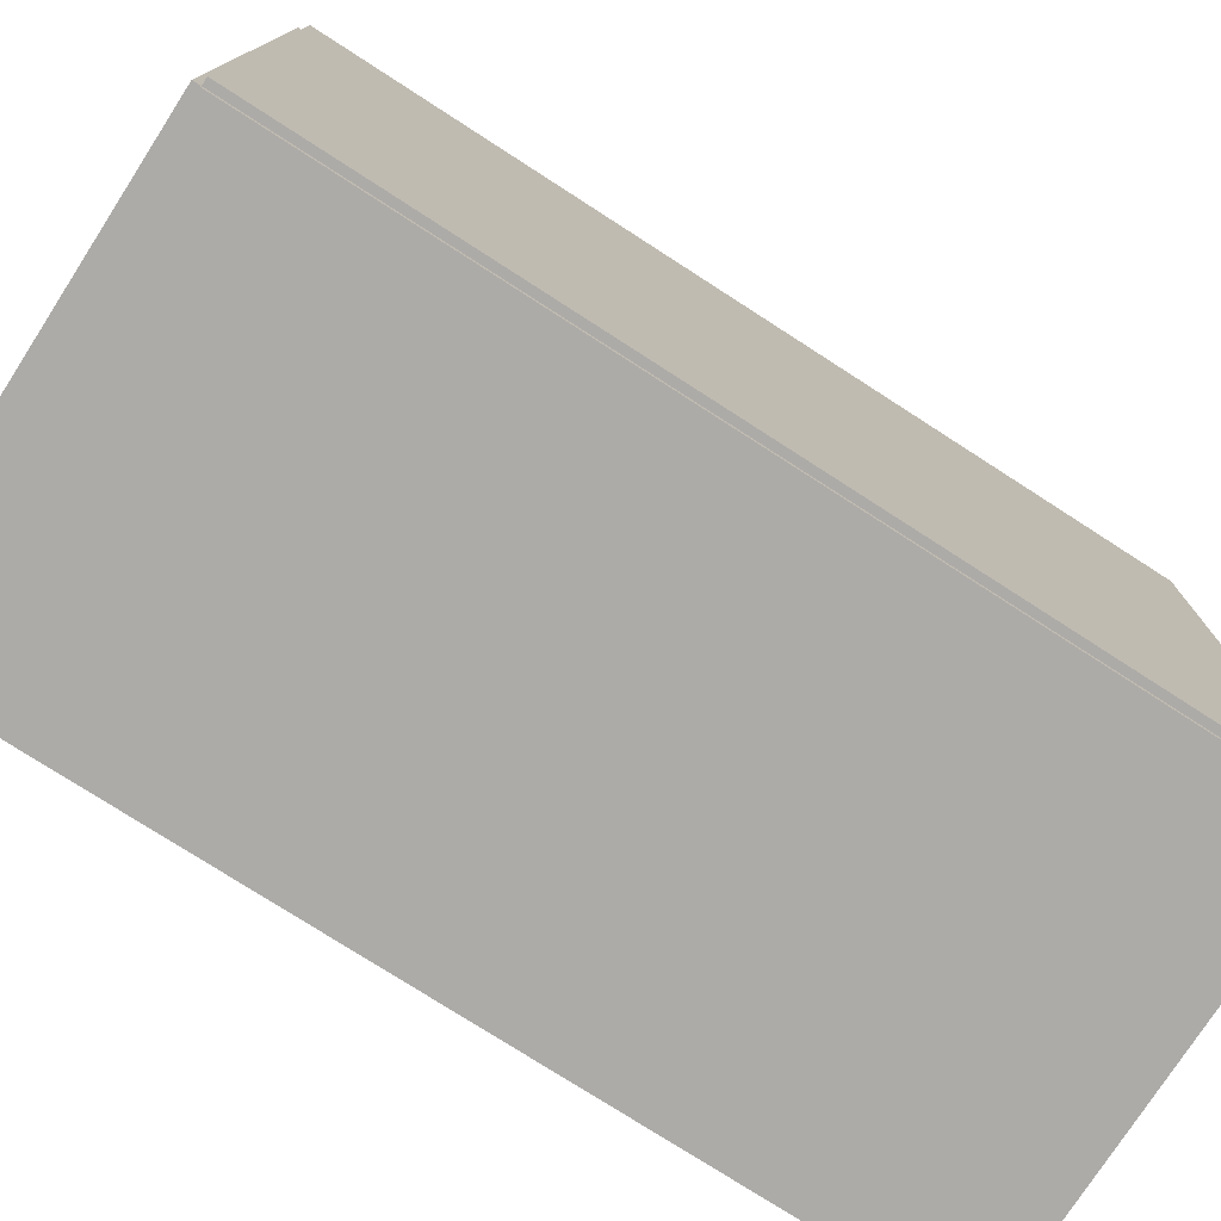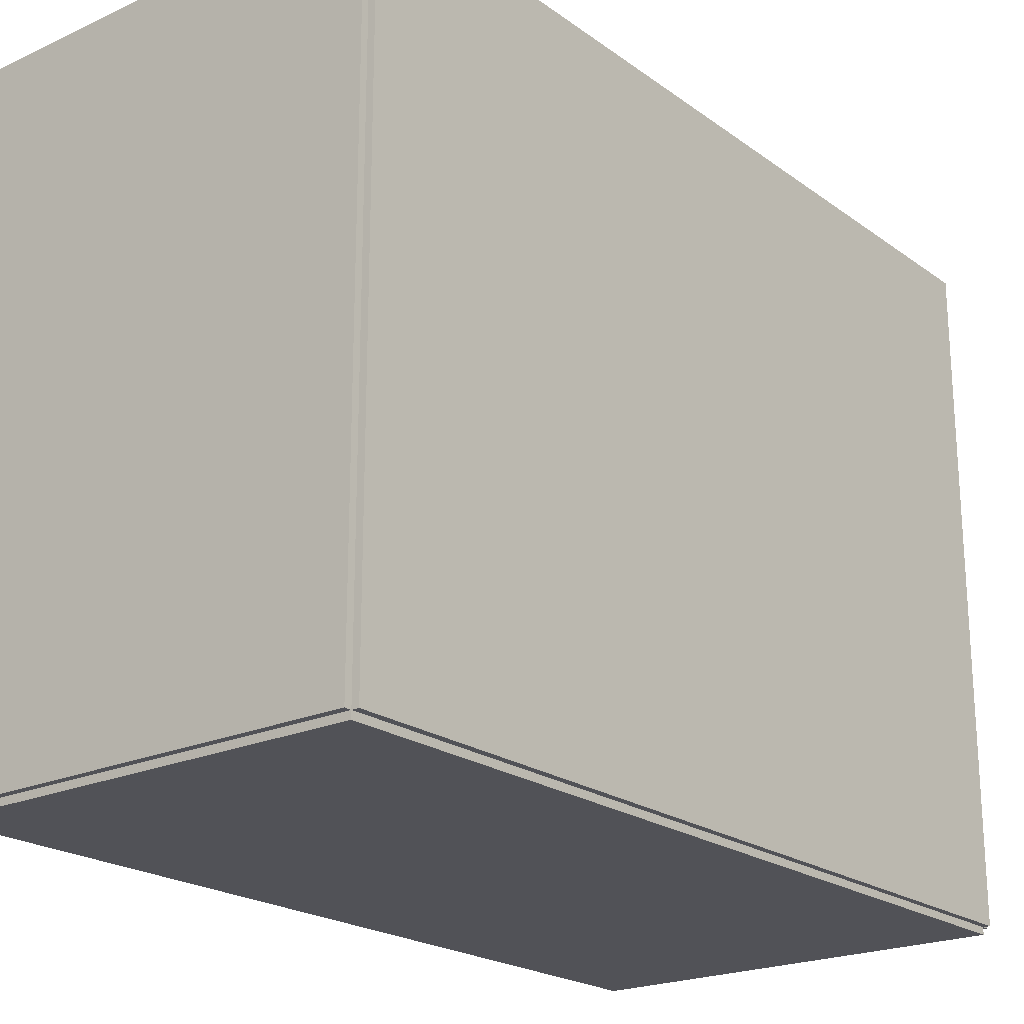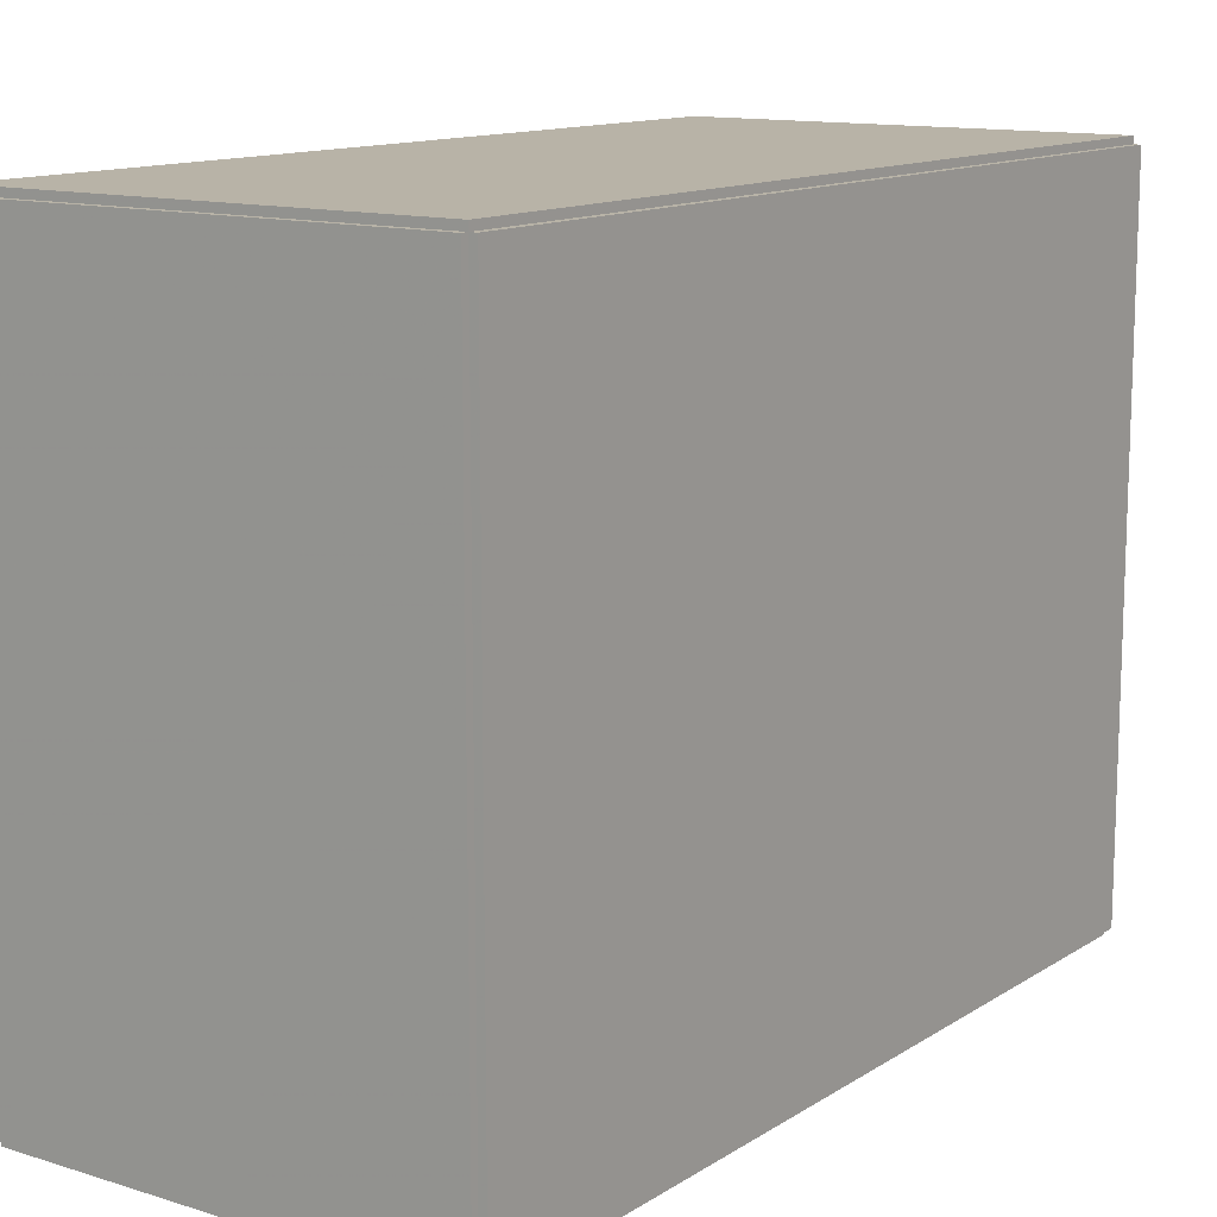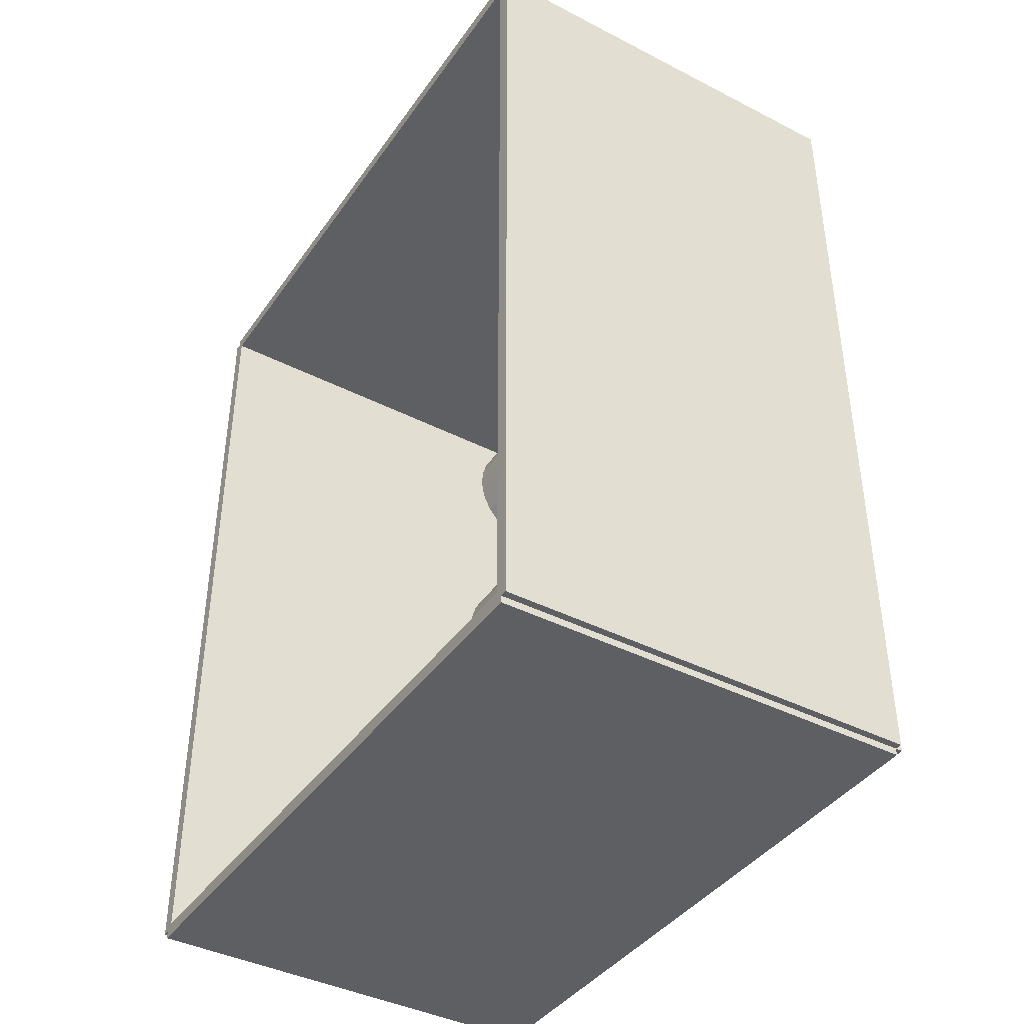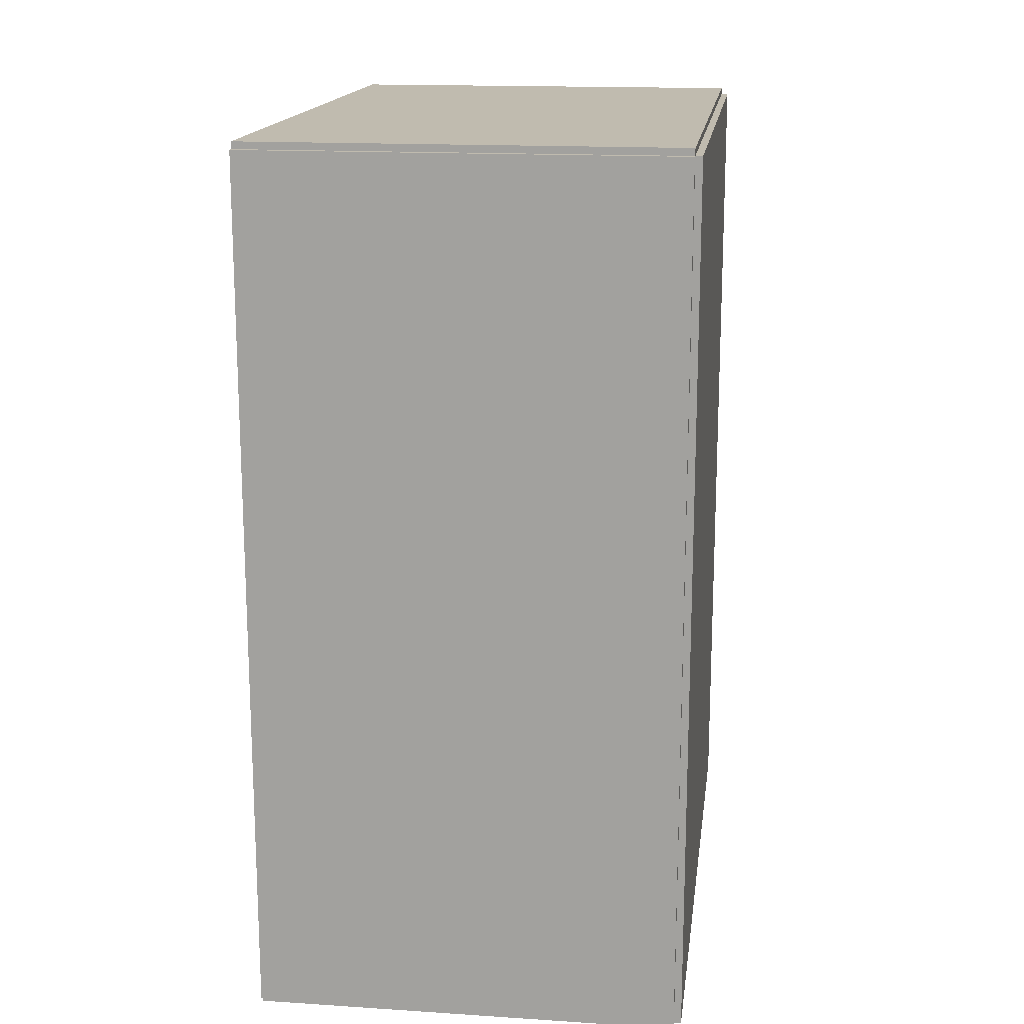
<metadata>
{"format":"obj","ext":"obj","renderer":"f3d","projection":"perspective","resolution":1024,"background":"white","views":[{"elev":-76.5,"azim":-122.8,"up":"+Z"},{"elev":-21.6,"azim":-141.2,"up":"+Z"},{"elev":12.7,"azim":-144.6,"up":"+Z"},{"elev":-40.9,"azim":148.1,"up":"+Y"},{"elev":16.2,"azim":-172.4,"up":"+Y"}]}
</metadata>
<code>
v -0.09058 -0.1849 -0.002998
v -0.09058 -0.1849 0.002998
v -0.09058 0.1849 -0.002998
v -0.09058 0.1849 0.002998
v 0.09058 -0.1849 -0.002998
v 0.09058 -0.1849 0.002998
v 0.09058 0.1849 -0.002998
v 0.09058 0.1849 0.002998
v -0.08758 -0.1849 0
v -0.09358 -0.1849 0
v -0.08758 0.1849 0
v -0.09358 0.1849 0
v -0.08758 -0.1849 0.2812
v -0.09358 -0.1849 0.2812
v -0.08758 0.1849 0.2812
v -0.09358 0.1849 0.2812
v -0.09058 0.1818 0.2812
v -0.09058 0.1879 0.2812
v -0.09058 0.1818 0
v -0.09058 0.1879 0
v 0.09058 0.1818 0.2812
v 0.09058 0.1879 0.2812
v 0.09058 0.1818 0
v 0.09058 0.1879 0
v -0.09058 -0.1818 0
v -0.09058 -0.1879 0
v -0.09058 -0.1818 0.2812
v -0.09058 -0.1879 0.2812
v 0.09058 -0.1818 0
v 0.09058 -0.1879 0
v 0.09058 -0.1818 0.2812
v 0.09058 -0.1879 0.2812
v -0.09058 -0.1849 0.2783
v -0.09058 -0.1849 0.2842
v -0.09058 0.1849 0.2783
v -0.09058 0.1849 0.2842
v 0.09058 -0.1849 0.2783
v 0.09058 -0.1849 0.2842
v 0.09058 0.1849 0.2783
v 0.09058 0.1849 0.2842
v 0.03456 -0.143 0.005995
v 0.06261 -0.143 0.005995
v 0.06261 -0.143 0.06883
v 0.03456 -0.143 0.06883
v 0.06207 -0.1375 0.005995
v 0.06207 -0.1375 0.06883
v 0.06047 -0.1322 0.005995
v 0.06047 -0.1322 0.06883
v 0.05788 -0.1274 0.005995
v 0.05788 -0.1274 0.06883
v 0.05439 -0.1231 0.005995
v 0.05439 -0.1231 0.06883
v 0.05014 -0.1196 0.005995
v 0.05014 -0.1196 0.06883
v 0.04529 -0.117 0.005995
v 0.04529 -0.117 0.06883
v 0.04003 -0.1155 0.005995
v 0.04003 -0.1155 0.06883
v 0.03456 -0.1149 0.005995
v 0.03456 -0.1149 0.06883
v 0.02908 -0.1155 0.005995
v 0.02908 -0.1155 0.06883
v 0.02382 -0.117 0.005995
v 0.02382 -0.117 0.06883
v 0.01897 -0.1196 0.005995
v 0.01897 -0.1196 0.06883
v 0.01472 -0.1231 0.005995
v 0.01472 -0.1231 0.06883
v 0.01123 -0.1274 0.005995
v 0.01123 -0.1274 0.06883
v 0.008641 -0.1322 0.005995
v 0.008641 -0.1322 0.06883
v 0.007045 -0.1375 0.005995
v 0.007045 -0.1375 0.06883
v 0.006506 -0.143 0.005995
v 0.006506 -0.143 0.06883
v 0.007045 -0.1484 0.005995
v 0.007045 -0.1484 0.06883
v 0.008641 -0.1537 0.005995
v 0.008641 -0.1537 0.06883
v 0.01123 -0.1585 0.005995
v 0.01123 -0.1585 0.06883
v 0.01472 -0.1628 0.005995
v 0.01472 -0.1628 0.06883
v 0.01897 -0.1663 0.005995
v 0.01897 -0.1663 0.06883
v 0.02382 -0.1689 0.005995
v 0.02382 -0.1689 0.06883
v 0.02908 -0.1705 0.005995
v 0.02908 -0.1705 0.06883
v 0.03456 -0.171 0.005995
v 0.03456 -0.171 0.06883
v 0.04003 -0.1705 0.005995
v 0.04003 -0.1705 0.06883
v 0.04529 -0.1689 0.005995
v 0.04529 -0.1689 0.06883
v 0.05014 -0.1663 0.005995
v 0.05014 -0.1663 0.06883
v 0.05439 -0.1628 0.005995
v 0.05439 -0.1628 0.06883
v 0.05788 -0.1585 0.005995
v 0.05788 -0.1585 0.06883
v 0.06047 -0.1537 0.005995
v 0.06047 -0.1537 0.06883
v 0.06207 -0.1484 0.005995
v 0.06207 -0.1484 0.06883
v 0.03576 -0.06711 0.005995
v 0.06053 -0.06711 0.005995
v 0.06053 -0.06711 0.0647
v 0.03576 -0.06711 0.0647
v 0.06005 -0.06228 0.005995
v 0.06005 -0.06228 0.0647
v 0.05864 -0.05763 0.005995
v 0.05864 -0.05763 0.0647
v 0.05635 -0.05335 0.005995
v 0.05635 -0.05335 0.0647
v 0.05327 -0.0496 0.005995
v 0.05327 -0.0496 0.0647
v 0.04952 -0.04652 0.005995
v 0.04952 -0.04652 0.0647
v 0.04524 -0.04423 0.005995
v 0.04524 -0.04423 0.0647
v 0.04059 -0.04282 0.005995
v 0.04059 -0.04282 0.0647
v 0.03576 -0.04235 0.005995
v 0.03576 -0.04235 0.0647
v 0.03093 -0.04282 0.005995
v 0.03093 -0.04282 0.0647
v 0.02629 -0.04423 0.005995
v 0.02629 -0.04423 0.0647
v 0.02201 -0.04652 0.005995
v 0.02201 -0.04652 0.0647
v 0.01825 -0.0496 0.005995
v 0.01825 -0.0496 0.0647
v 0.01517 -0.05335 0.005995
v 0.01517 -0.05335 0.0647
v 0.01289 -0.05763 0.005995
v 0.01289 -0.05763 0.0647
v 0.01148 -0.06228 0.005995
v 0.01148 -0.06228 0.0647
v 0.011 -0.06711 0.005995
v 0.011 -0.06711 0.0647
v 0.01148 -0.07194 0.005995
v 0.01148 -0.07194 0.0647
v 0.01289 -0.07659 0.005995
v 0.01289 -0.07659 0.0647
v 0.01517 -0.08087 0.005995
v 0.01517 -0.08087 0.0647
v 0.01825 -0.08462 0.005995
v 0.01825 -0.08462 0.0647
v 0.02201 -0.0877 0.005995
v 0.02201 -0.0877 0.0647
v 0.02629 -0.08999 0.005995
v 0.02629 -0.08999 0.0647
v 0.03093 -0.0914 0.005995
v 0.03093 -0.0914 0.0647
v 0.03576 -0.09187 0.005995
v 0.03576 -0.09187 0.0647
v 0.04059 -0.0914 0.005995
v 0.04059 -0.0914 0.0647
v 0.04524 -0.08999 0.005995
v 0.04524 -0.08999 0.0647
v 0.04952 -0.0877 0.005995
v 0.04952 -0.0877 0.0647
v 0.05327 -0.08462 0.005995
v 0.05327 -0.08462 0.0647
v 0.05635 -0.08087 0.005995
v 0.05635 -0.08087 0.0647
v 0.05864 -0.07659 0.005995
v 0.05864 -0.07659 0.0647
v 0.06005 -0.07194 0.005995
v 0.06005 -0.07194 0.0647
v 0.01041 0.1477 0.005995
v 0.04208 0.1477 0.005995
v 0.04208 0.1477 0.05656
v 0.01041 0.1477 0.05656
v 0.04147 0.1539 0.005995
v 0.04147 0.1539 0.05656
v 0.03967 0.1598 0.005995
v 0.03967 0.1598 0.05656
v 0.03674 0.1653 0.005995
v 0.03674 0.1653 0.05656
v 0.0328 0.1701 0.005995
v 0.0328 0.1701 0.05656
v 0.028 0.174 0.005995
v 0.028 0.174 0.05656
v 0.02253 0.177 0.005995
v 0.02253 0.177 0.05656
v 0.01659 0.1788 0.005995
v 0.01659 0.1788 0.05656
v 0.01041 0.1794 0.005995
v 0.01041 0.1794 0.05656
v 0.004227 0.1788 0.005995
v 0.004227 0.1788 0.05656
v -0.001715 0.177 0.005995
v -0.001715 0.177 0.05656
v -0.007191 0.174 0.005995
v -0.007191 0.174 0.05656
v -0.01199 0.1701 0.005995
v -0.01199 0.1701 0.05656
v -0.01593 0.1653 0.005995
v -0.01593 0.1653 0.05656
v -0.01886 0.1598 0.005995
v -0.01886 0.1598 0.05656
v -0.02066 0.1539 0.005995
v -0.02066 0.1539 0.05656
v -0.02127 0.1477 0.005995
v -0.02127 0.1477 0.05656
v -0.02066 0.1415 0.005995
v -0.02066 0.1415 0.05656
v -0.01886 0.1356 0.005995
v -0.01886 0.1356 0.05656
v -0.01593 0.1301 0.005995
v -0.01593 0.1301 0.05656
v -0.01199 0.1253 0.005995
v -0.01199 0.1253 0.05656
v -0.007191 0.1214 0.005995
v -0.007191 0.1214 0.05656
v -0.001715 0.1184 0.005995
v -0.001715 0.1184 0.05656
v 0.004227 0.1166 0.005995
v 0.004227 0.1166 0.05656
v 0.01041 0.116 0.005995
v 0.01041 0.116 0.05656
v 0.01659 0.1166 0.005995
v 0.01659 0.1166 0.05656
v 0.02253 0.1184 0.005995
v 0.02253 0.1184 0.05656
v 0.028 0.1214 0.005995
v 0.028 0.1214 0.05656
v 0.0328 0.1253 0.005995
v 0.0328 0.1253 0.05656
v 0.03674 0.1301 0.005995
v 0.03674 0.1301 0.05656
v 0.03967 0.1356 0.005995
v 0.03967 0.1356 0.05656
v 0.04147 0.1415 0.005995
v 0.04147 0.1415 0.05656
f 2 4 1
f 5 2 1
f 1 4 3
f 3 5 1
f 2 8 4
f 6 2 5
f 6 8 2
f 4 8 3
f 7 5 3
f 3 8 7
f 7 6 5
f 8 6 7
f 10 12 9
f 13 10 9
f 9 12 11
f 11 13 9
f 10 16 12
f 14 10 13
f 14 16 10
f 12 16 11
f 15 13 11
f 11 16 15
f 15 14 13
f 16 14 15
f 18 20 17
f 21 18 17
f 17 20 19
f 19 21 17
f 18 24 20
f 22 18 21
f 22 24 18
f 20 24 19
f 23 21 19
f 19 24 23
f 23 22 21
f 24 22 23
f 26 28 25
f 29 26 25
f 25 28 27
f 27 29 25
f 26 32 28
f 30 26 29
f 30 32 26
f 28 32 27
f 31 29 27
f 27 32 31
f 31 30 29
f 32 30 31
f 34 36 33
f 37 34 33
f 33 36 35
f 35 37 33
f 34 40 36
f 38 34 37
f 38 40 34
f 36 40 35
f 39 37 35
f 35 40 39
f 39 38 37
f 40 38 39
f 42 41 45
f 42 45 43
f 43 45 46
f 43 46 44
f 45 41 47
f 45 47 46
f 46 47 48
f 46 48 44
f 47 41 49
f 47 49 48
f 48 49 50
f 48 50 44
f 49 41 51
f 49 51 50
f 50 51 52
f 50 52 44
f 51 41 53
f 51 53 52
f 52 53 54
f 52 54 44
f 53 41 55
f 53 55 54
f 54 55 56
f 54 56 44
f 55 41 57
f 55 57 56
f 56 57 58
f 56 58 44
f 57 41 59
f 57 59 58
f 58 59 60
f 58 60 44
f 59 41 61
f 59 61 60
f 60 61 62
f 60 62 44
f 61 41 63
f 61 63 62
f 62 63 64
f 62 64 44
f 63 41 65
f 63 65 64
f 64 65 66
f 64 66 44
f 65 41 67
f 65 67 66
f 66 67 68
f 66 68 44
f 67 41 69
f 67 69 68
f 68 69 70
f 68 70 44
f 69 41 71
f 69 71 70
f 70 71 72
f 70 72 44
f 71 41 73
f 71 73 72
f 72 73 74
f 72 74 44
f 73 41 75
f 73 75 74
f 74 75 76
f 74 76 44
f 75 41 77
f 75 77 76
f 76 77 78
f 76 78 44
f 77 41 79
f 77 79 78
f 78 79 80
f 78 80 44
f 79 41 81
f 79 81 80
f 80 81 82
f 80 82 44
f 81 41 83
f 81 83 82
f 82 83 84
f 82 84 44
f 83 41 85
f 83 85 84
f 84 85 86
f 84 86 44
f 85 41 87
f 85 87 86
f 86 87 88
f 86 88 44
f 87 41 89
f 87 89 88
f 88 89 90
f 88 90 44
f 89 41 91
f 89 91 90
f 90 91 92
f 90 92 44
f 91 41 93
f 91 93 92
f 92 93 94
f 92 94 44
f 93 41 95
f 93 95 94
f 94 95 96
f 94 96 44
f 95 41 97
f 95 97 96
f 96 97 98
f 96 98 44
f 97 41 99
f 97 99 98
f 98 99 100
f 98 100 44
f 99 41 101
f 99 101 100
f 100 101 102
f 100 102 44
f 101 41 103
f 101 103 102
f 102 103 104
f 102 104 44
f 103 41 105
f 103 105 104
f 104 105 106
f 104 106 44
f 105 41 42
f 105 42 106
f 106 42 43
f 106 43 44
f 108 107 111
f 108 111 109
f 109 111 112
f 109 112 110
f 111 107 113
f 111 113 112
f 112 113 114
f 112 114 110
f 113 107 115
f 113 115 114
f 114 115 116
f 114 116 110
f 115 107 117
f 115 117 116
f 116 117 118
f 116 118 110
f 117 107 119
f 117 119 118
f 118 119 120
f 118 120 110
f 119 107 121
f 119 121 120
f 120 121 122
f 120 122 110
f 121 107 123
f 121 123 122
f 122 123 124
f 122 124 110
f 123 107 125
f 123 125 124
f 124 125 126
f 124 126 110
f 125 107 127
f 125 127 126
f 126 127 128
f 126 128 110
f 127 107 129
f 127 129 128
f 128 129 130
f 128 130 110
f 129 107 131
f 129 131 130
f 130 131 132
f 130 132 110
f 131 107 133
f 131 133 132
f 132 133 134
f 132 134 110
f 133 107 135
f 133 135 134
f 134 135 136
f 134 136 110
f 135 107 137
f 135 137 136
f 136 137 138
f 136 138 110
f 137 107 139
f 137 139 138
f 138 139 140
f 138 140 110
f 139 107 141
f 139 141 140
f 140 141 142
f 140 142 110
f 141 107 143
f 141 143 142
f 142 143 144
f 142 144 110
f 143 107 145
f 143 145 144
f 144 145 146
f 144 146 110
f 145 107 147
f 145 147 146
f 146 147 148
f 146 148 110
f 147 107 149
f 147 149 148
f 148 149 150
f 148 150 110
f 149 107 151
f 149 151 150
f 150 151 152
f 150 152 110
f 151 107 153
f 151 153 152
f 152 153 154
f 152 154 110
f 153 107 155
f 153 155 154
f 154 155 156
f 154 156 110
f 155 107 157
f 155 157 156
f 156 157 158
f 156 158 110
f 157 107 159
f 157 159 158
f 158 159 160
f 158 160 110
f 159 107 161
f 159 161 160
f 160 161 162
f 160 162 110
f 161 107 163
f 161 163 162
f 162 163 164
f 162 164 110
f 163 107 165
f 163 165 164
f 164 165 166
f 164 166 110
f 165 107 167
f 165 167 166
f 166 167 168
f 166 168 110
f 167 107 169
f 167 169 168
f 168 169 170
f 168 170 110
f 169 107 171
f 169 171 170
f 170 171 172
f 170 172 110
f 171 107 108
f 171 108 172
f 172 108 109
f 172 109 110
f 174 173 177
f 174 177 175
f 175 177 178
f 175 178 176
f 177 173 179
f 177 179 178
f 178 179 180
f 178 180 176
f 179 173 181
f 179 181 180
f 180 181 182
f 180 182 176
f 181 173 183
f 181 183 182
f 182 183 184
f 182 184 176
f 183 173 185
f 183 185 184
f 184 185 186
f 184 186 176
f 185 173 187
f 185 187 186
f 186 187 188
f 186 188 176
f 187 173 189
f 187 189 188
f 188 189 190
f 188 190 176
f 189 173 191
f 189 191 190
f 190 191 192
f 190 192 176
f 191 173 193
f 191 193 192
f 192 193 194
f 192 194 176
f 193 173 195
f 193 195 194
f 194 195 196
f 194 196 176
f 195 173 197
f 195 197 196
f 196 197 198
f 196 198 176
f 197 173 199
f 197 199 198
f 198 199 200
f 198 200 176
f 199 173 201
f 199 201 200
f 200 201 202
f 200 202 176
f 201 173 203
f 201 203 202
f 202 203 204
f 202 204 176
f 203 173 205
f 203 205 204
f 204 205 206
f 204 206 176
f 205 173 207
f 205 207 206
f 206 207 208
f 206 208 176
f 207 173 209
f 207 209 208
f 208 209 210
f 208 210 176
f 209 173 211
f 209 211 210
f 210 211 212
f 210 212 176
f 211 173 213
f 211 213 212
f 212 213 214
f 212 214 176
f 213 173 215
f 213 215 214
f 214 215 216
f 214 216 176
f 215 173 217
f 215 217 216
f 216 217 218
f 216 218 176
f 217 173 219
f 217 219 218
f 218 219 220
f 218 220 176
f 219 173 221
f 219 221 220
f 220 221 222
f 220 222 176
f 221 173 223
f 221 223 222
f 222 223 224
f 222 224 176
f 223 173 225
f 223 225 224
f 224 225 226
f 224 226 176
f 225 173 227
f 225 227 226
f 226 227 228
f 226 228 176
f 227 173 229
f 227 229 228
f 228 229 230
f 228 230 176
f 229 173 231
f 229 231 230
f 230 231 232
f 230 232 176
f 231 173 233
f 231 233 232
f 232 233 234
f 232 234 176
f 233 173 235
f 233 235 234
f 234 235 236
f 234 236 176
f 235 173 237
f 235 237 236
f 236 237 238
f 236 238 176
f 237 173 174
f 237 174 238
f 238 174 175
f 238 175 176

</code>
